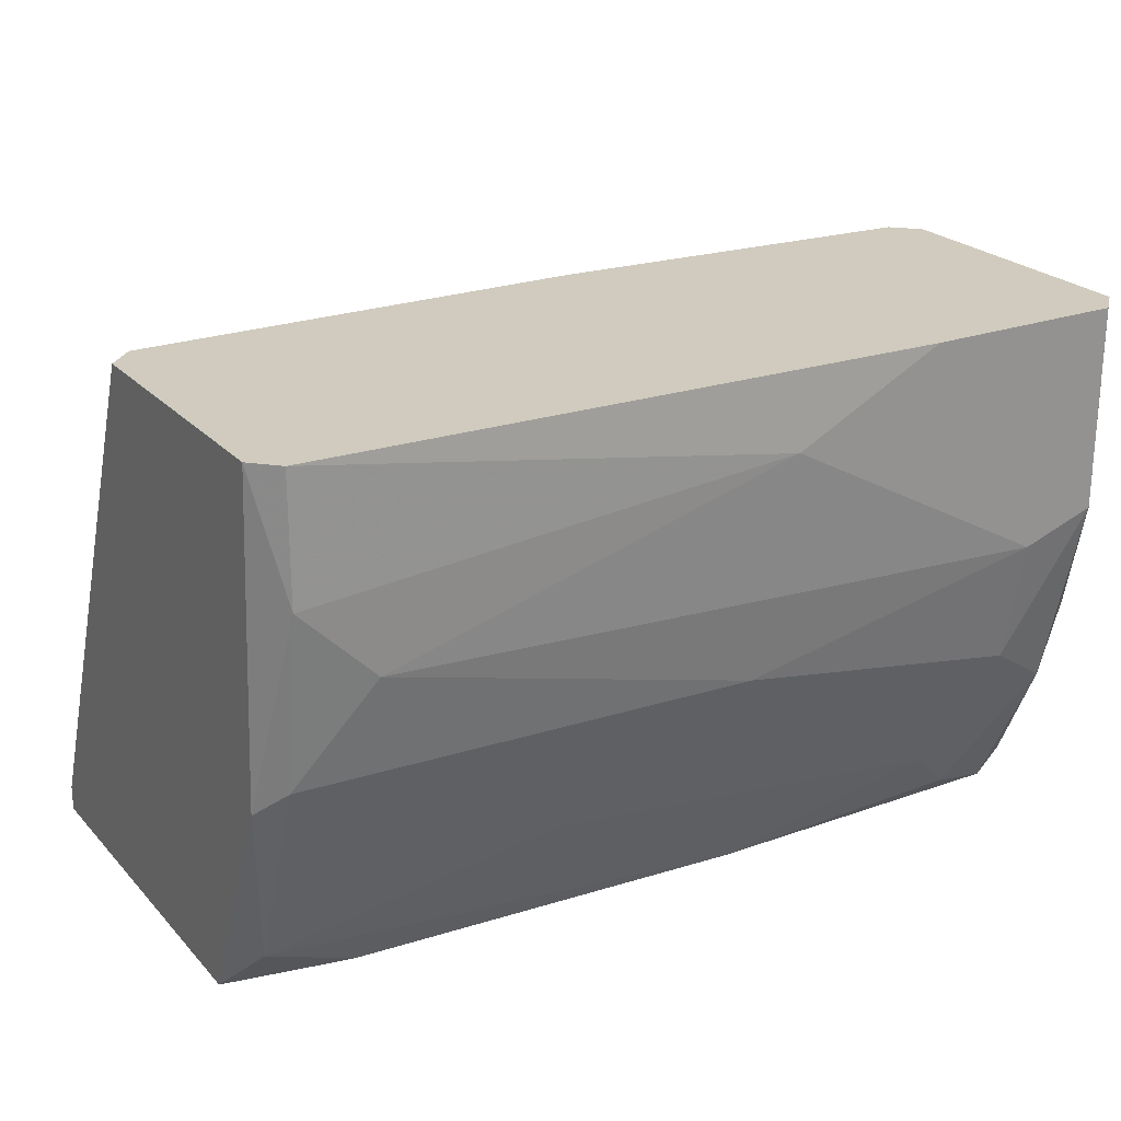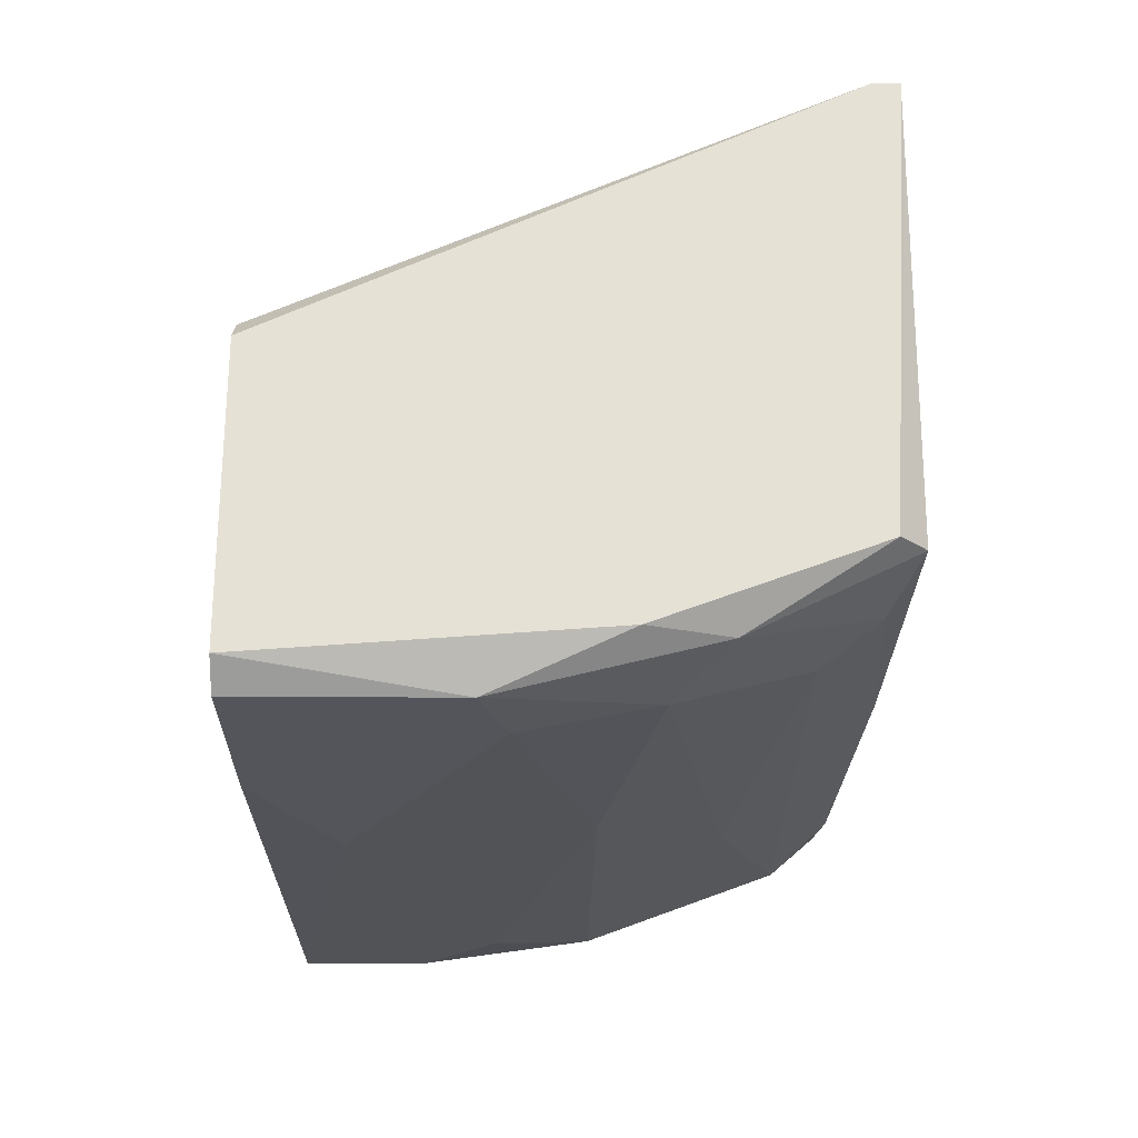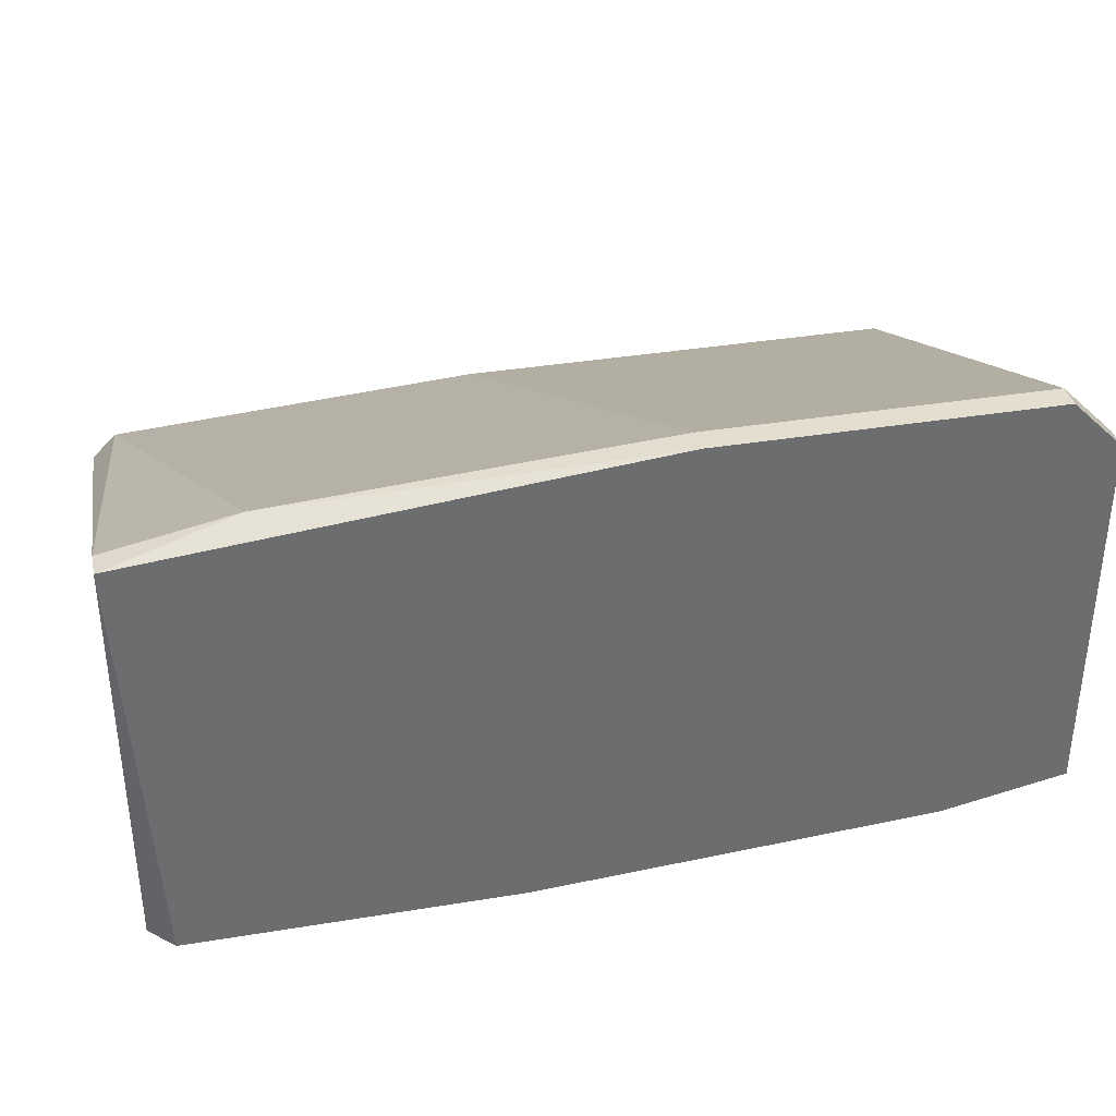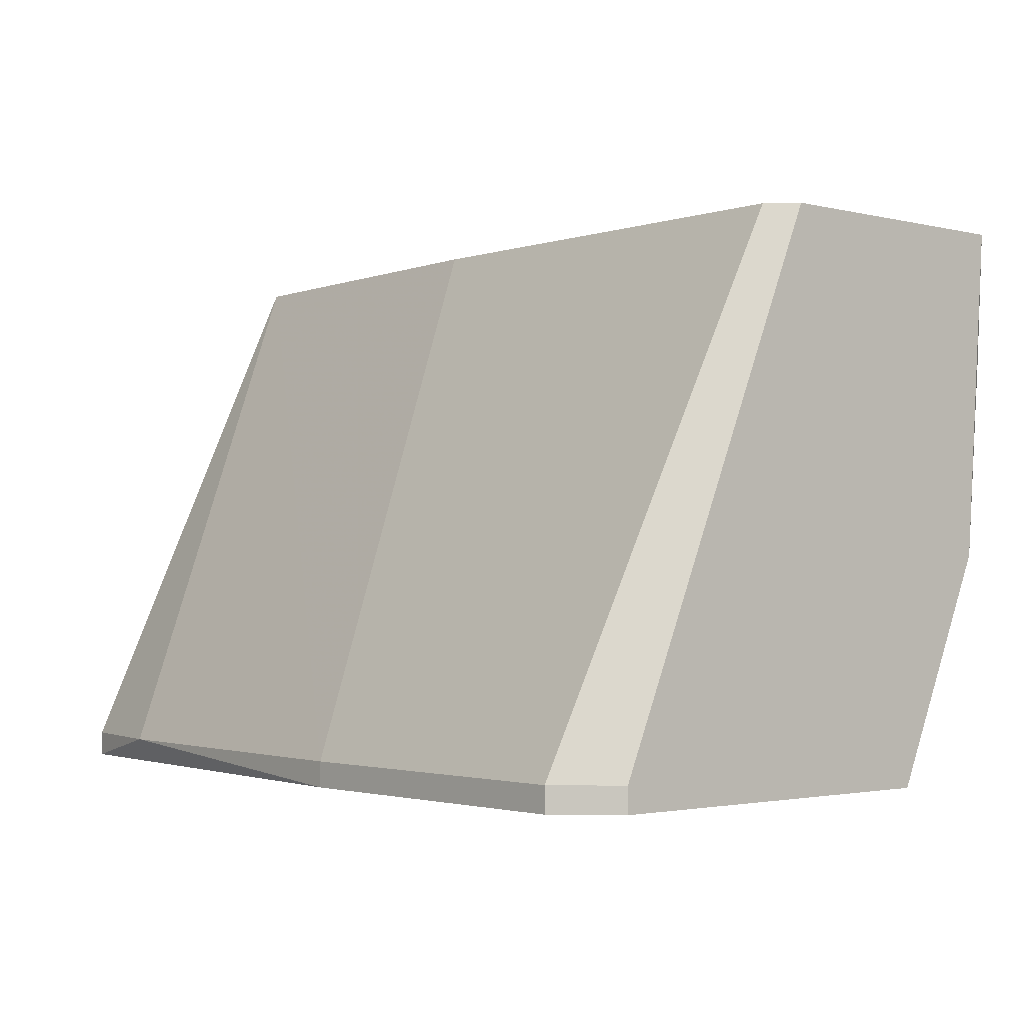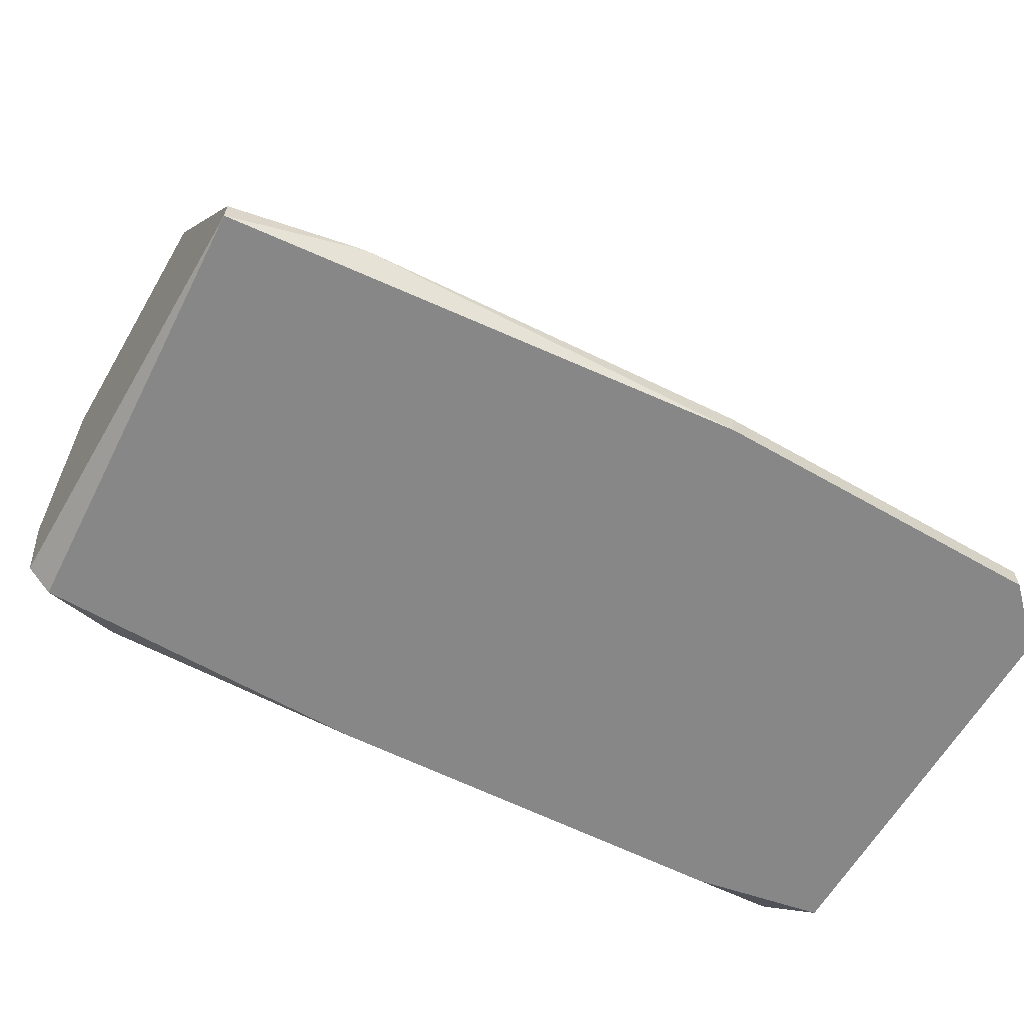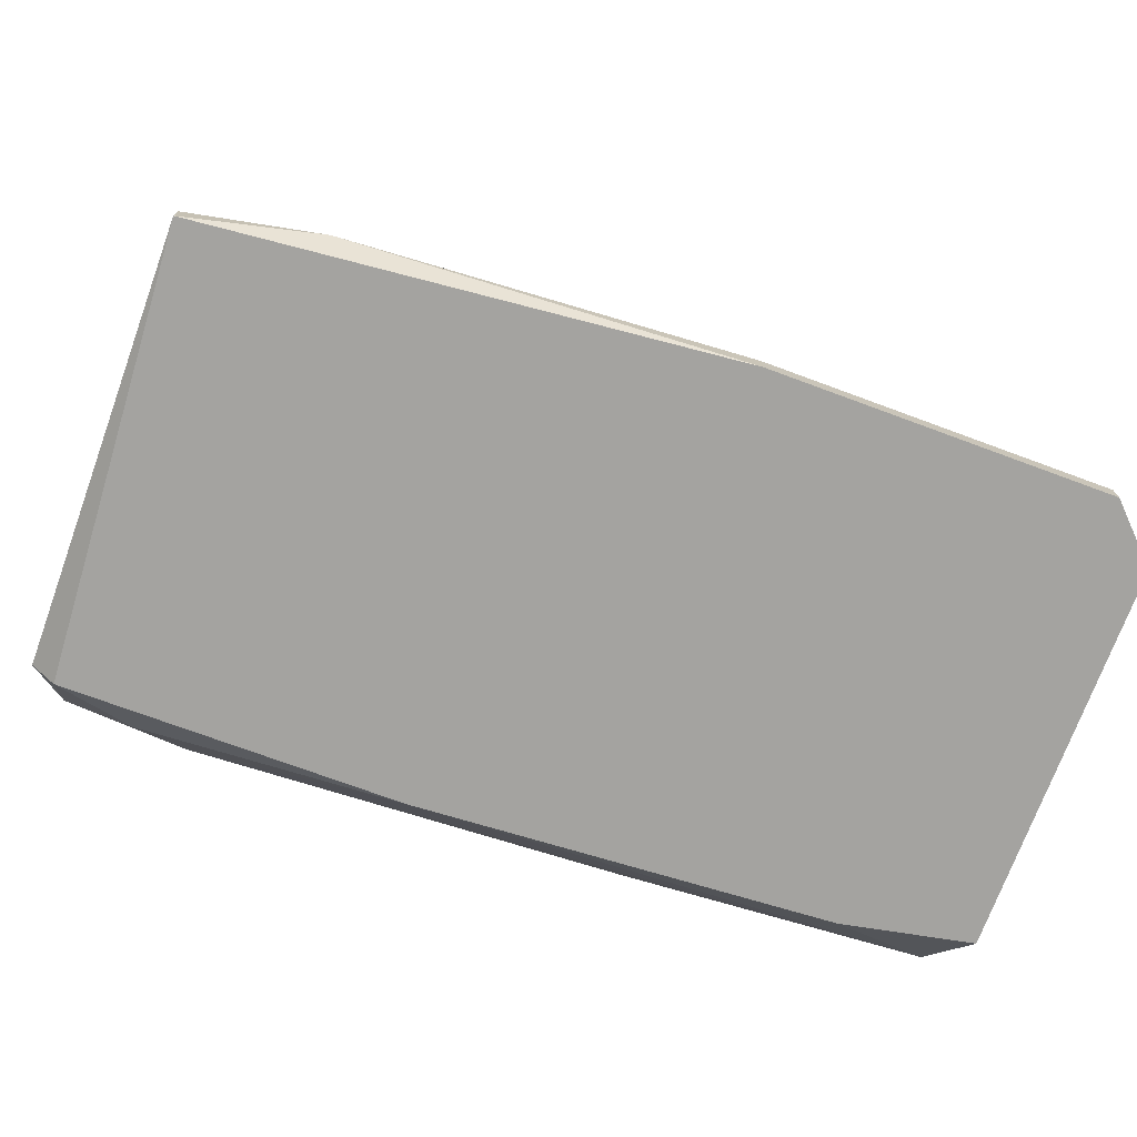
<metadata>
{"format":"obj","ext":"obj","renderer":"f3d","projection":"perspective","resolution":1024,"background":"white","views":[{"elev":23.6,"azim":148.9,"up":"+Y"},{"elev":-25.0,"azim":-90.7,"up":"+Z"},{"elev":36.4,"azim":-12.1,"up":"+Z"},{"elev":-2.0,"azim":49.0,"up":"+Y"},{"elev":-62.5,"azim":-30.2,"up":"+Y"},{"elev":-73.0,"azim":-20.3,"up":"+Y"}]}
</metadata>
<code>
v -0.009794 -0.04742 -0.04175
v 0.01629 -0.03594 -0.04383
v 0.004811 -0.04951 -0.01983
v 0.004811 -0.05055 -0.01983
v 0.000646 -0.04012 -0.04383
v 0.000646 -0.0276 -0.03027
v -0.006665 -0.0276 -0.04488
v 0.02047 -0.04951 -0.02193
v 0.02047 -0.04116 -0.04175
v 0.02047 -0.05055 -0.02193
v 0.02047 -0.05055 -0.03757
v 0.02047 -0.0276 -0.03132
v 0.02047 -0.0276 -0.04279
v -0.000398 -0.03073 -0.04488
v -0.01501 -0.04429 -0.04279
v -0.01501 -0.03594 -0.04488
v -0.01501 -0.05055 -0.03966
v -0.01501 -0.0276 -0.03132
v -0.01501 -0.0276 -0.04488
v 0.01942 -0.03281 -0.04383
v 0.01942 -0.04846 -0.03966
v 0.01942 -0.04012 -0.04279
v 0.01942 -0.0276 -0.03027
v 0.01942 -0.0276 -0.04383
v -0.001442 -0.05055 -0.03966
v 0.007943 -0.04533 -0.04175
v -0.01606 -0.04951 -0.02193
v -0.01606 -0.04951 -0.03966
v -0.01606 -0.04116 -0.04279
v -0.01606 -0.05055 -0.02193
v -0.01606 -0.0276 -0.04383
v -0.01606 -0.0276 -0.03236
v -0.01084 -0.04951 -0.02088
v 0.01525 -0.05055 -0.03862
v 0.01838 -0.04951 -0.01983
v 0.01838 -0.05055 -0.01983
v -0.01188 -0.04951 -0.0407
v -0.01188 -0.03699 -0.04488
v -0.01188 -0.0422 -0.04383
f 24 14 7
f 24 19 18
f 17 36 30
f 24 18 23
f 36 17 11
f 8 11 13
f 24 23 13
f 19 16 31
f 18 19 31
f 30 31 28
f 17 30 28
f 23 18 6
f 18 3 6
f 3 23 6
f 3 18 33
f 18 31 32
f 31 30 32
f 8 13 12
f 13 23 12
f 16 19 14
f 3 36 35
f 23 3 35
f 36 8 35
f 12 23 35
f 8 12 35
f 22 21 26
f 39 16 38
f 16 14 38
f 14 2 38
f 11 17 34
f 21 11 34
f 33 18 27
f 30 33 27
f 18 32 27
f 32 30 27
f 16 39 15
f 17 28 15
f 37 17 15
f 11 21 9
f 21 22 9
f 13 11 9
f 26 21 1
f 39 26 1
f 15 39 1
f 37 15 1
f 24 13 20
f 22 2 20
f 14 24 20
f 2 14 20
f 9 22 20
f 13 9 20
f 31 16 29
f 28 31 29
f 16 15 29
f 15 28 29
f 2 22 5
f 22 26 5
f 26 39 5
f 39 38 5
f 38 2 5
f 30 36 4
f 36 3 4
f 33 30 4
f 3 33 4
f 36 11 10
f 8 36 10
f 11 8 10
f 17 37 25
f 34 17 25
f 21 34 25
f 1 21 25
f 37 1 25
f 19 24 7
f 14 19 7

</code>
